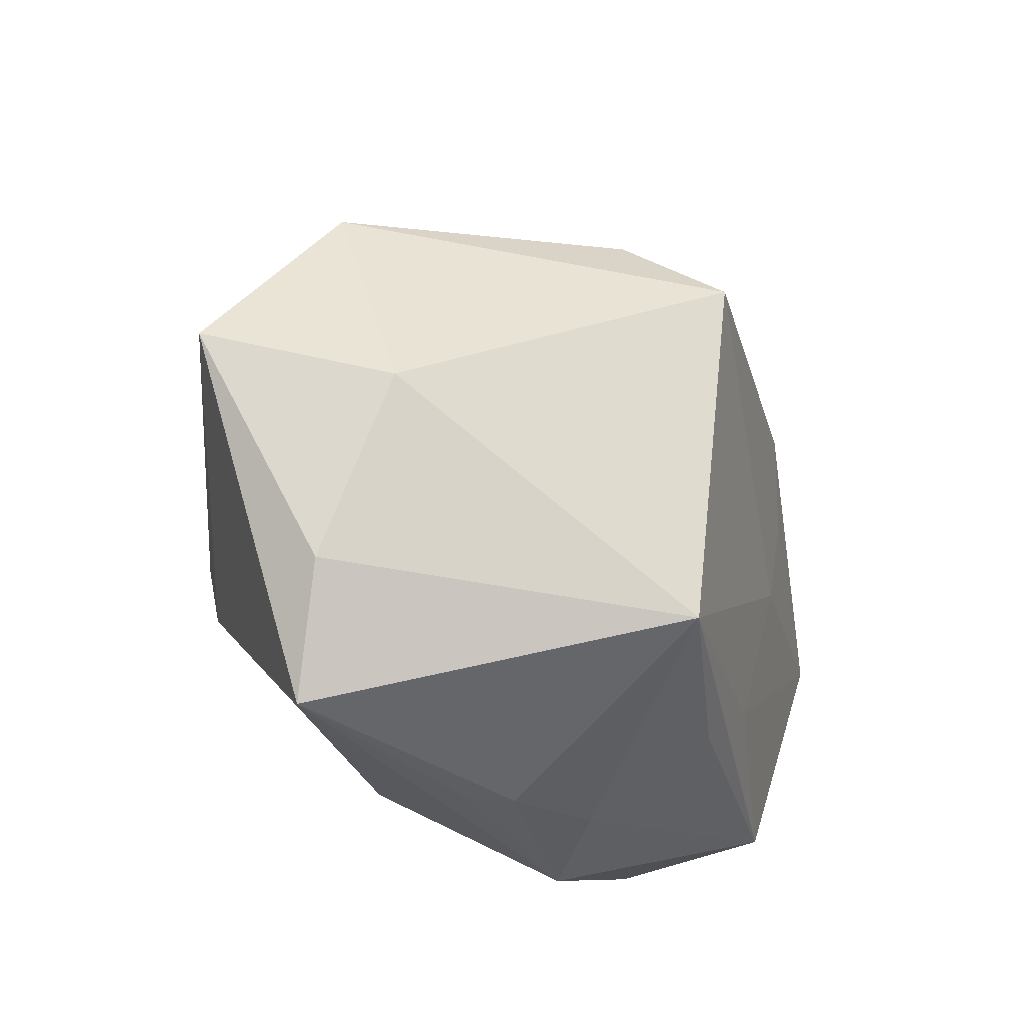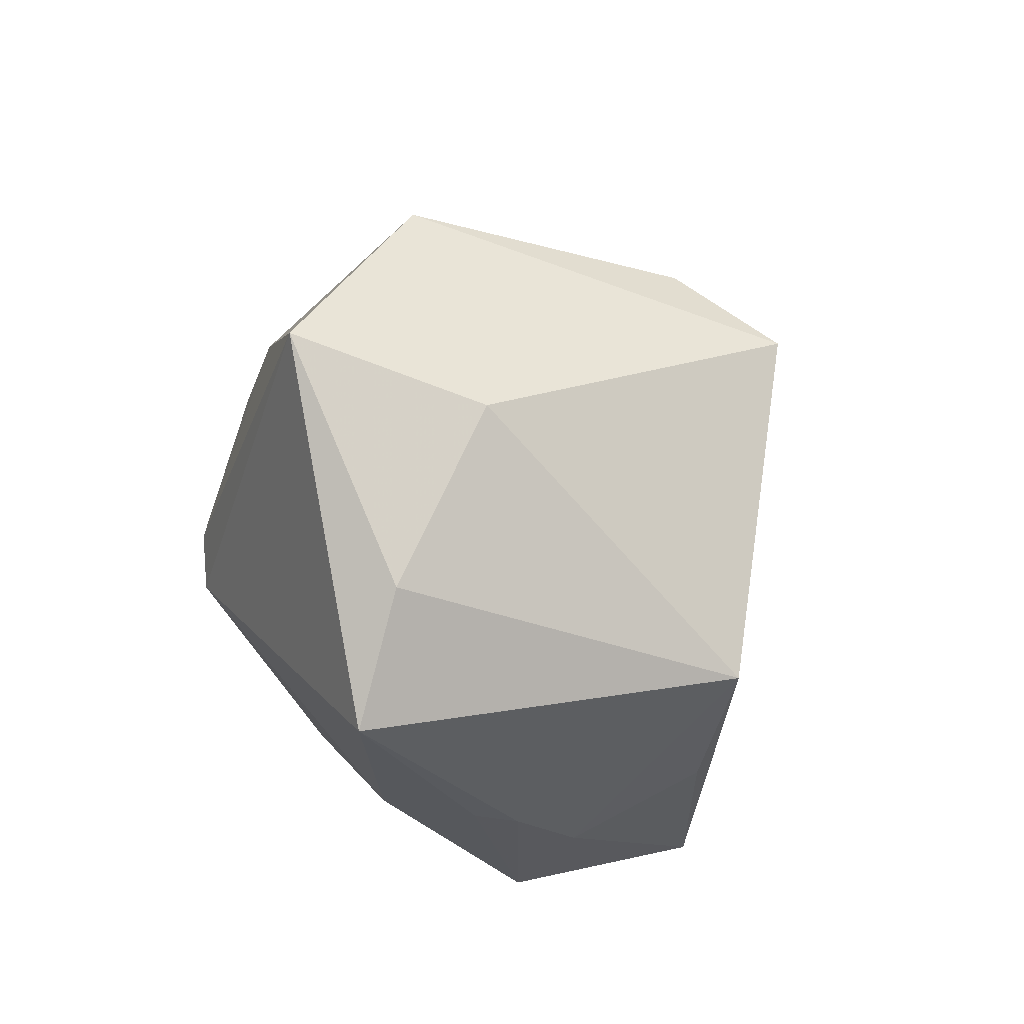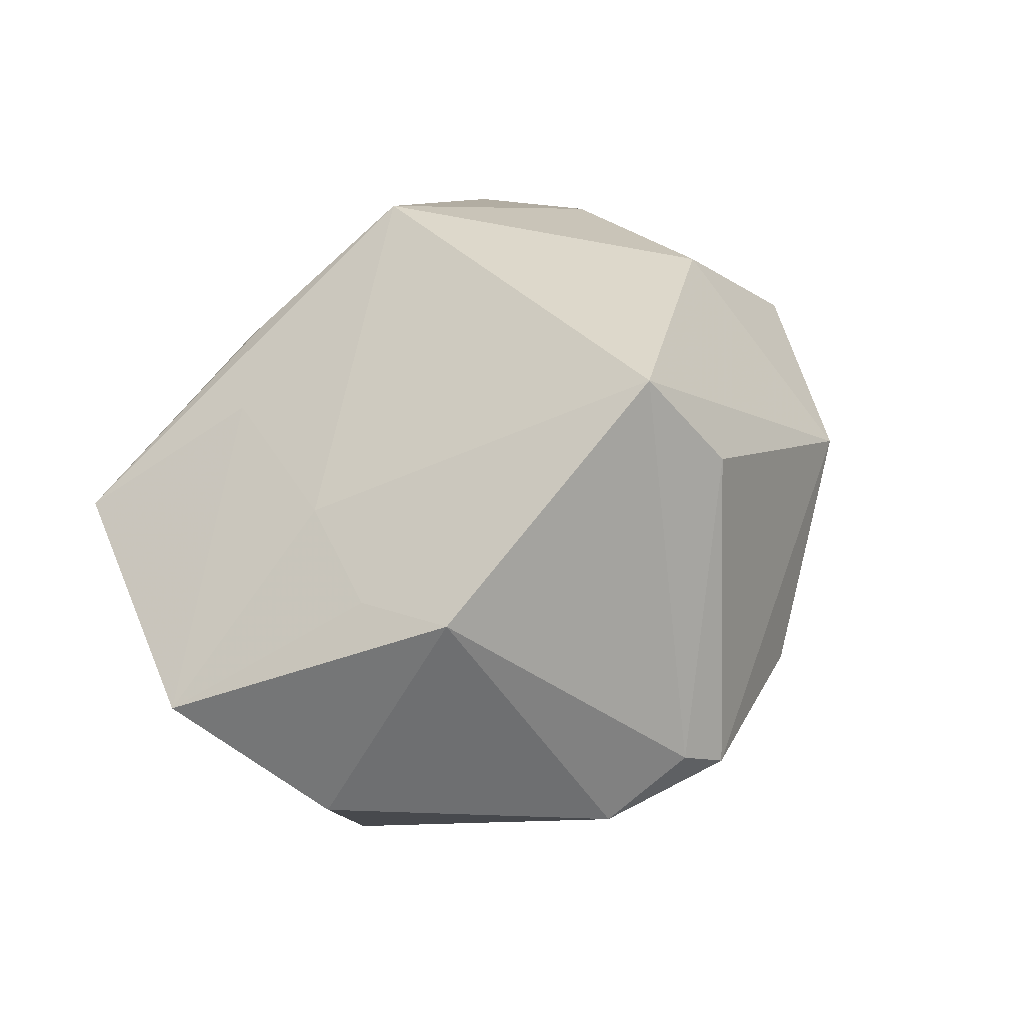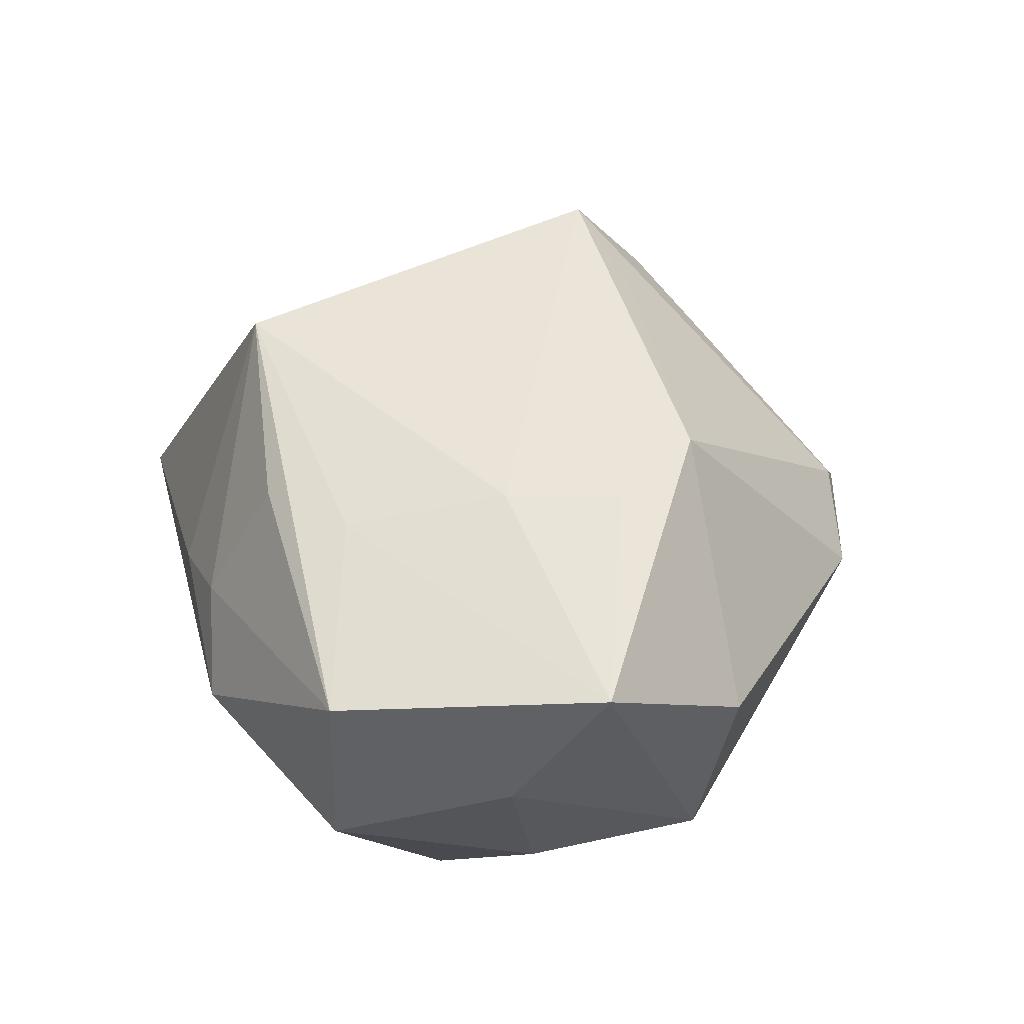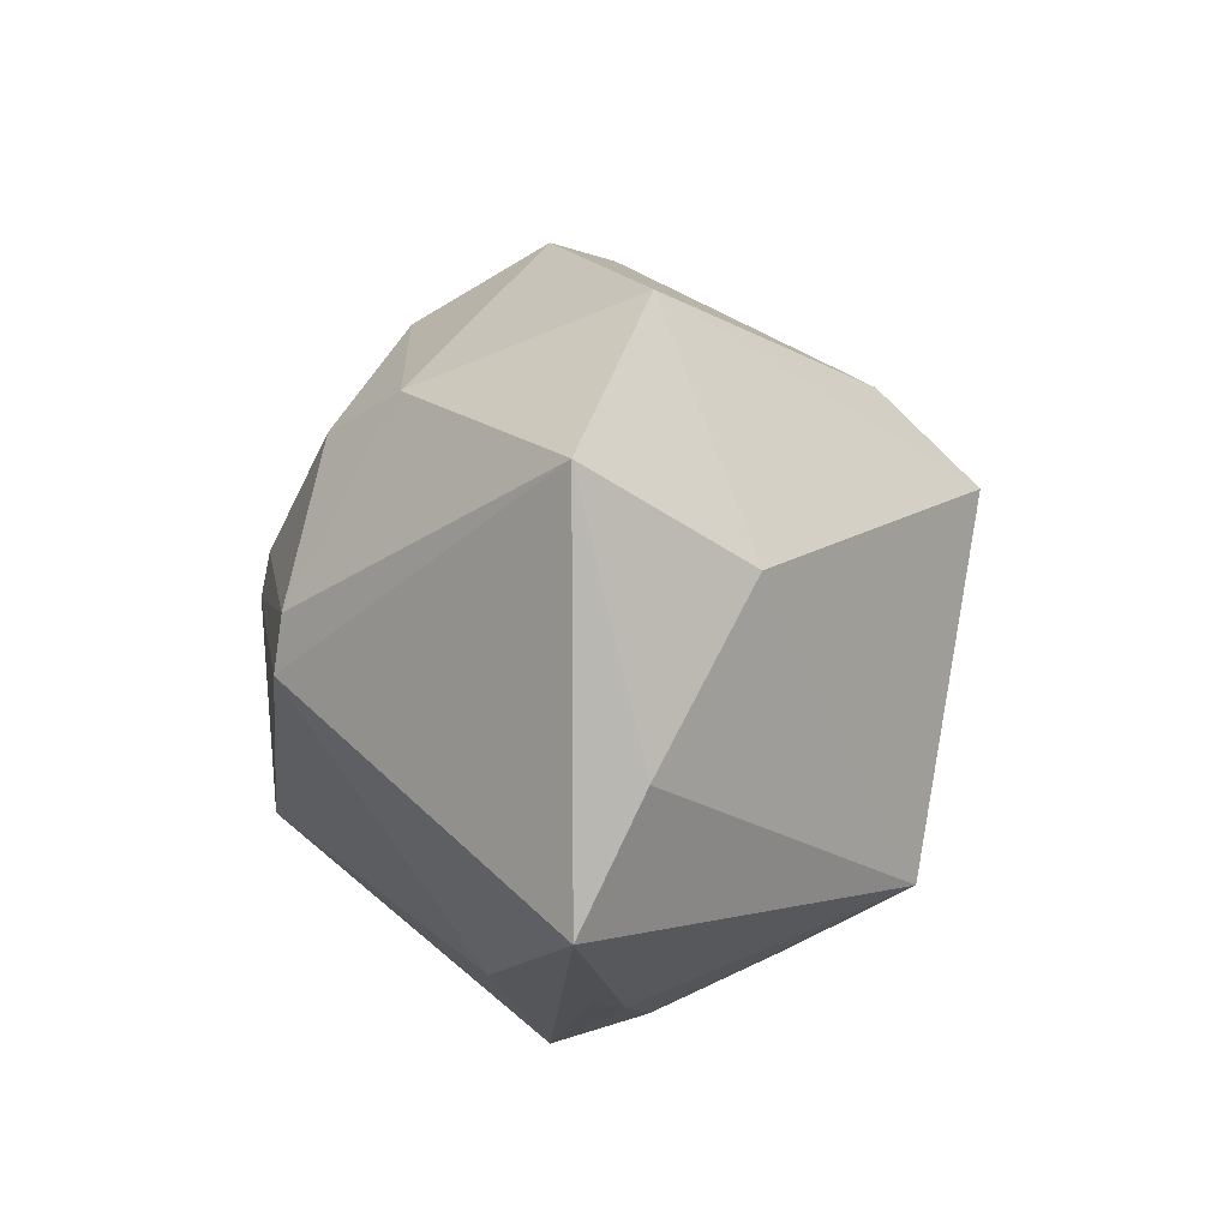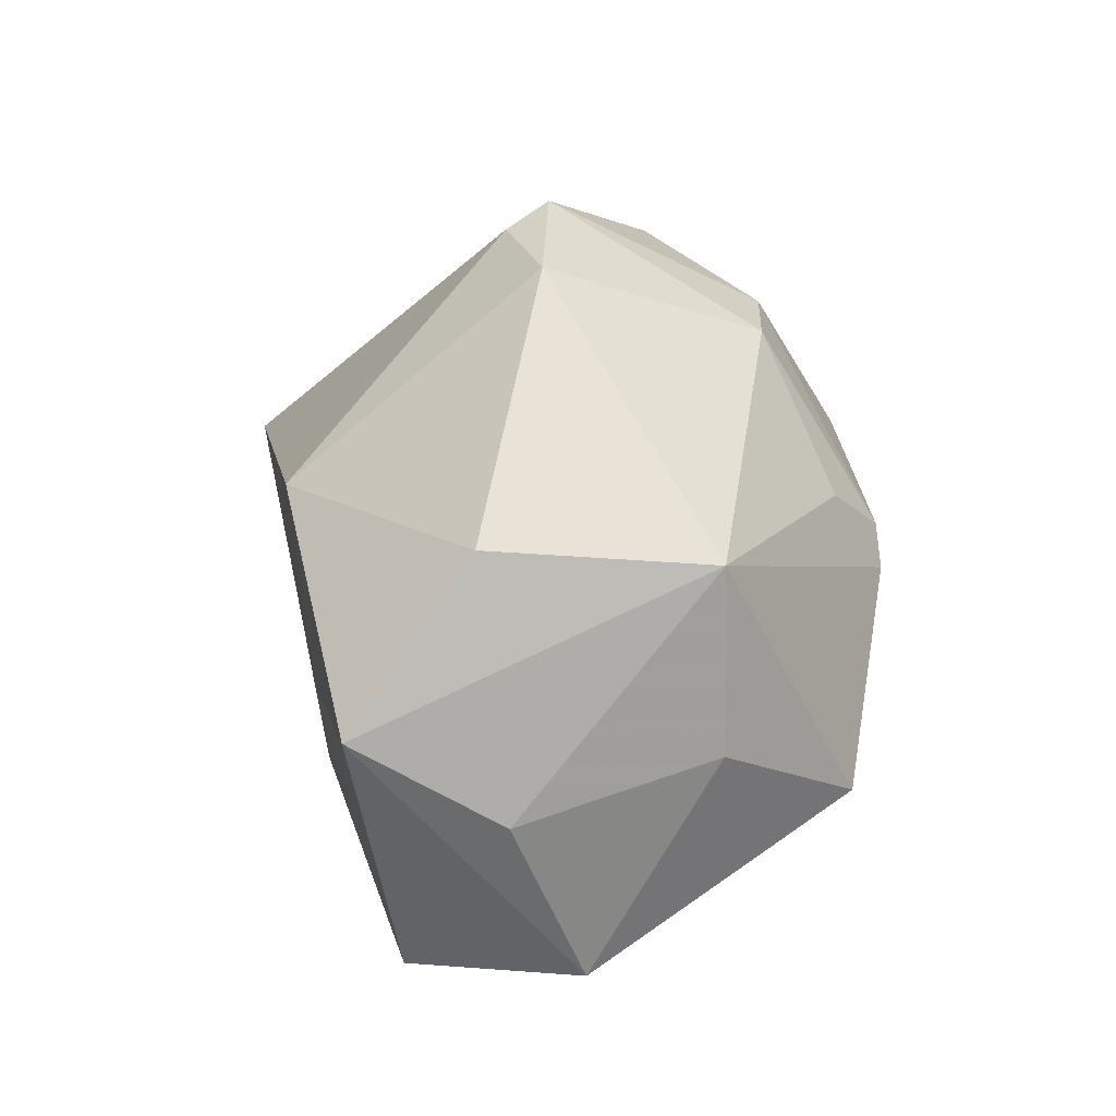
<metadata>
{"format":"obj","ext":"obj","renderer":"f3d","projection":"perspective","resolution":1024,"background":"white","views":[{"elev":-34.9,"azim":-57.0,"up":"+Y"},{"elev":-27.7,"azim":-71.9,"up":"+Y"},{"elev":64.4,"azim":137.9,"up":"+Z"},{"elev":39.0,"azim":74.9,"up":"+Z"},{"elev":-17.7,"azim":-95.4,"up":"+Y"},{"elev":18.7,"azim":98.0,"up":"+Y"}]}
</metadata>
<code>
v -0.01156 0.013 0.03416
v 0.03364 -0.02506 -0.006089
v 0.003571 0.005482 -0.03104
v 0.02268 0.007681 0.0221
v 0.03932 -0.008142 2.748e-05
v 0.01391 -0.03416 -0.00297
v -0.01706 -0.002504 -0.02849
v 0.006743 -0.03238 0.005591
v 0.004959 0.03809 0.005549
v 0.03389 -0.02485 0.01088
v 0.001242 0.0402 0.001972
v -0.006627 -0.03385 -0.0009233
v 0.01861 0.01616 0.02436
v -0.03027 -0.03339 -0.004358
v -0.01501 0.02113 0.02412
v -0.03568 -0.02167 0.001168
v -0.01477 0.03433 -0.005565
v -0.01518 0.01492 -0.02509
v 0.008874 -0.02576 0.01882
v -0.009192 -0.03205 -0.009951
v -0.03631 -0.003902 0.01024
v -0.006806 0.0292 -0.0178
v -0.01453 -0.007381 -0.02902
v -0.00296 0.01649 0.02879
v 0.03121 -0.003642 -0.01812
v -0.00869 -0.0233 0.02759
v 0.01951 -0.003508 0.02198
v 0.03635 0.0165 0.003332
v 0.001149 0.009197 -0.03033
v -0.04699 0.001049 -0.005982
v 0.007388 0.01382 -0.02647
v 0.04289 0.0006311 0.014
v 0.01667 -0.01922 0.01918
v 0.03123 0.01438 -0.01786
v 0.002327 0.02839 -0.01875
v -0.03513 0.02084 0.001718
v 0.01955 -0.01124 -0.02937
v -0.00296 -0.03356 0.002467
v -0.02368 0.01565 -0.0189
v 0.01438 0.03658 0.0006853
f 14 30 23
f 21 26 1
f 1 36 21
f 21 36 30
f 20 6 14
f 37 6 20
f 14 23 20
f 20 23 37
f 10 26 19
f 38 26 14
f 1 26 27
f 27 4 1
f 1 4 13
f 4 27 32
f 28 13 32
f 32 13 4
f 28 32 34
f 34 32 5
f 1 9 15
f 15 36 1
f 28 34 40
f 40 13 28
f 9 13 40
f 17 22 39
f 39 36 17
f 30 36 39
f 14 26 16
f 26 21 16
f 16 30 14
f 16 21 30
f 2 6 37
f 10 6 2
f 5 32 2
f 2 32 10
f 14 6 12
f 12 38 14
f 6 38 12
f 8 19 26
f 26 38 8
f 8 38 6
f 8 6 10
f 10 19 8
f 33 26 10
f 33 27 26
f 10 32 33
f 33 32 27
f 24 9 1
f 1 13 24
f 24 13 9
f 11 15 9
f 9 40 11
f 17 36 11
f 36 15 11
f 11 22 17
f 35 40 34
f 35 29 22
f 22 11 35
f 35 11 40
f 3 34 37
f 37 23 3
f 22 29 18
f 18 39 22
f 25 34 5
f 5 2 25
f 37 34 25
f 25 2 37
f 31 35 34
f 29 35 31
f 34 3 31
f 31 3 29
f 7 18 29
f 7 3 23
f 29 3 7
f 7 23 30
f 30 39 7
f 39 18 7

</code>
